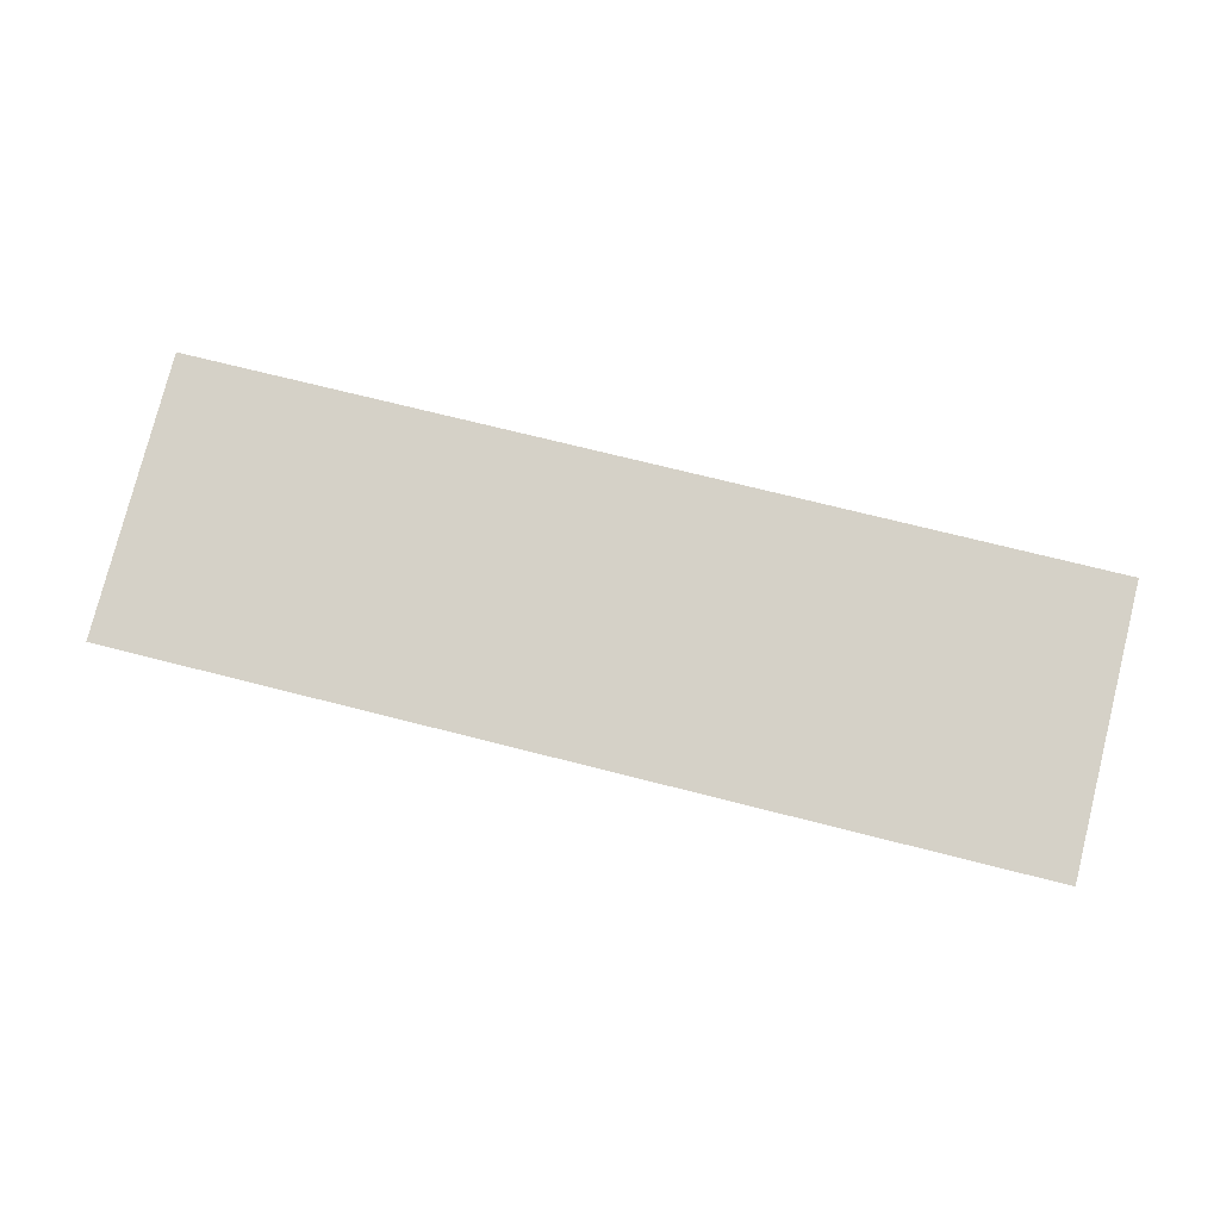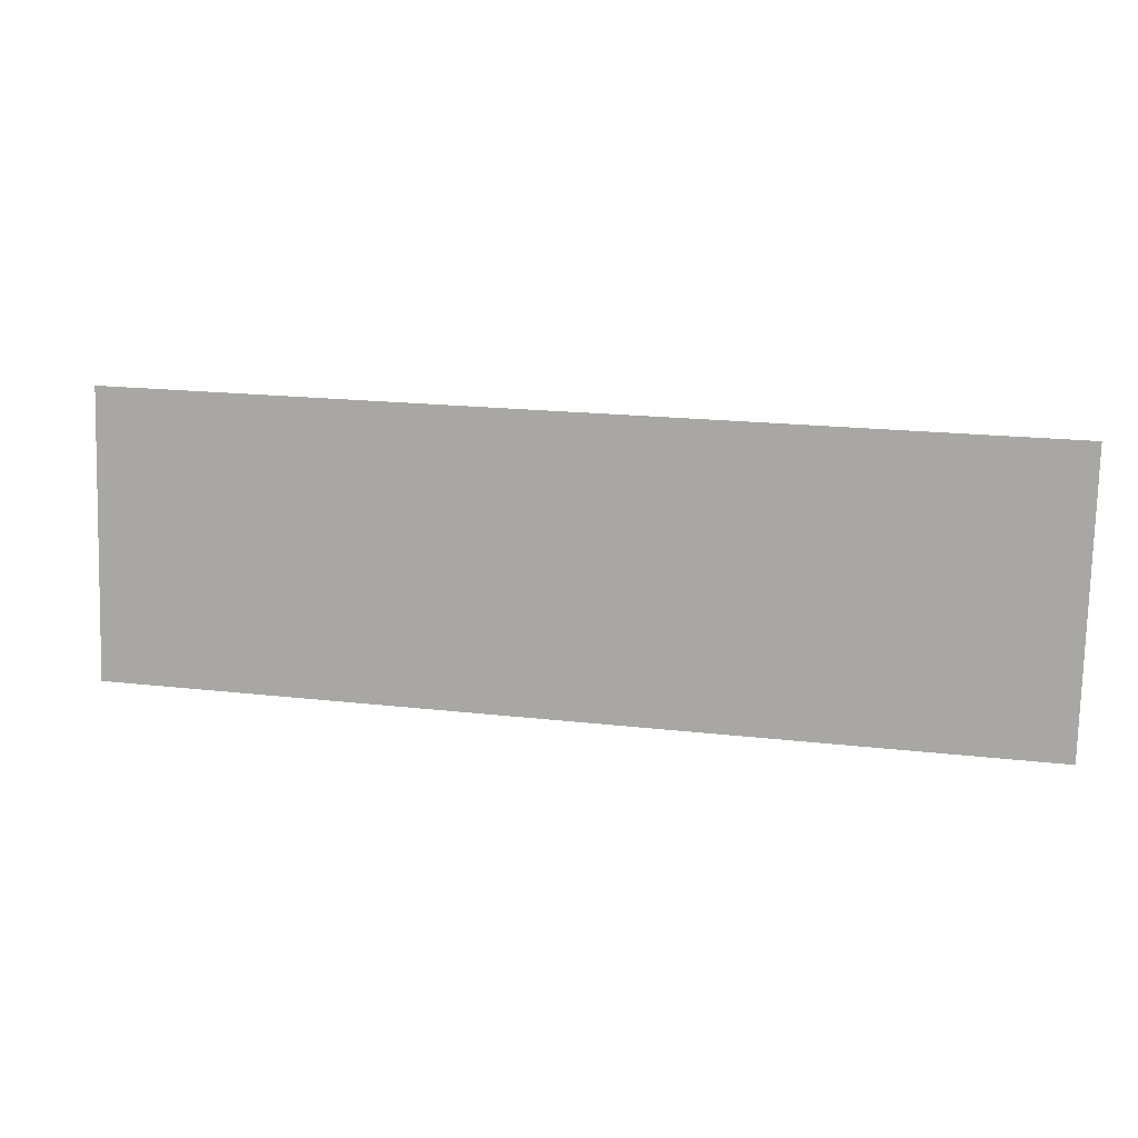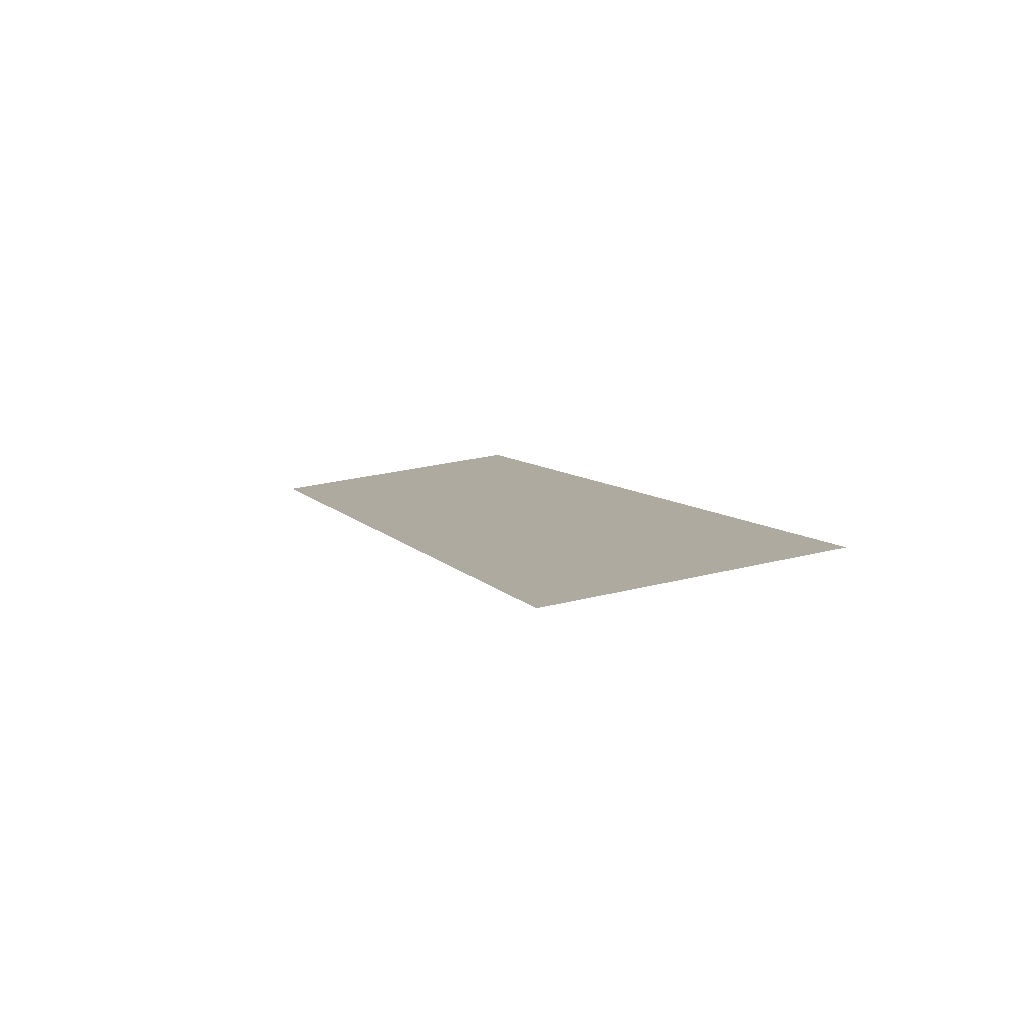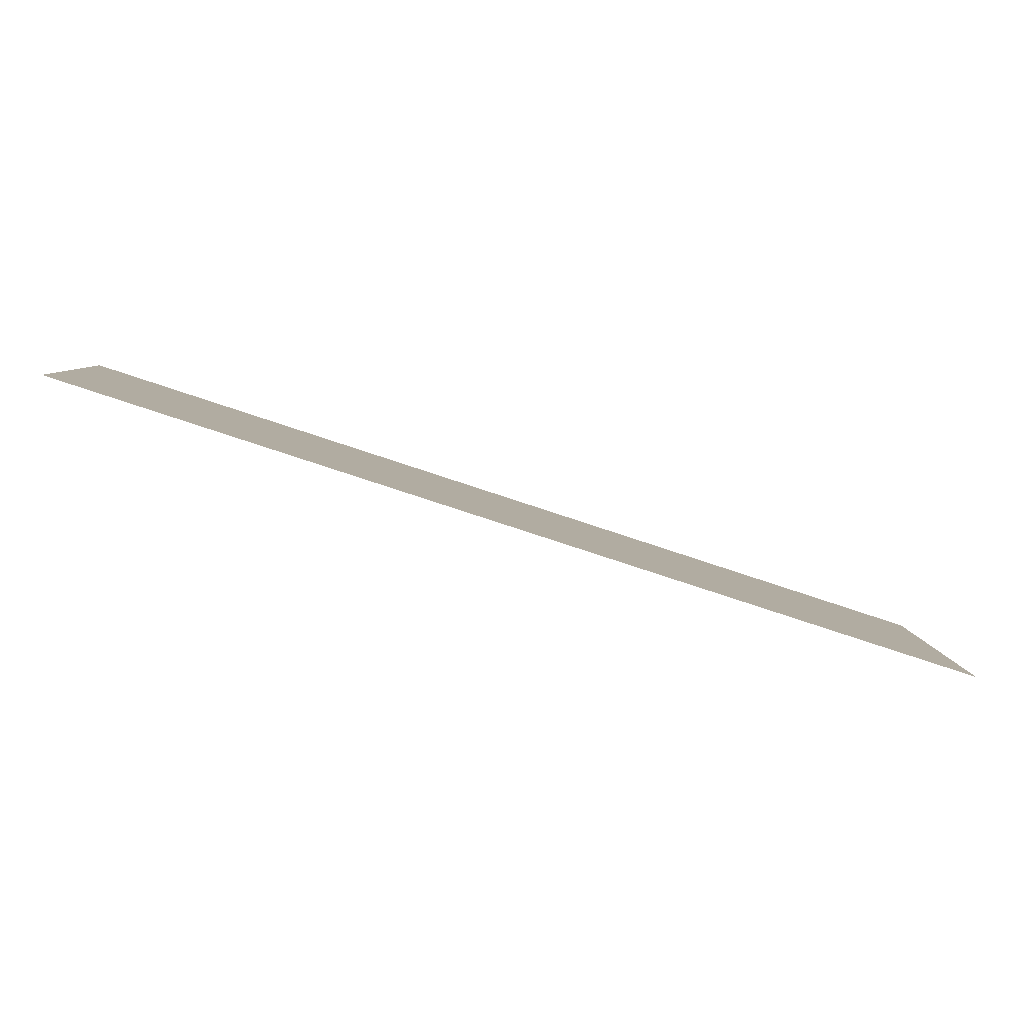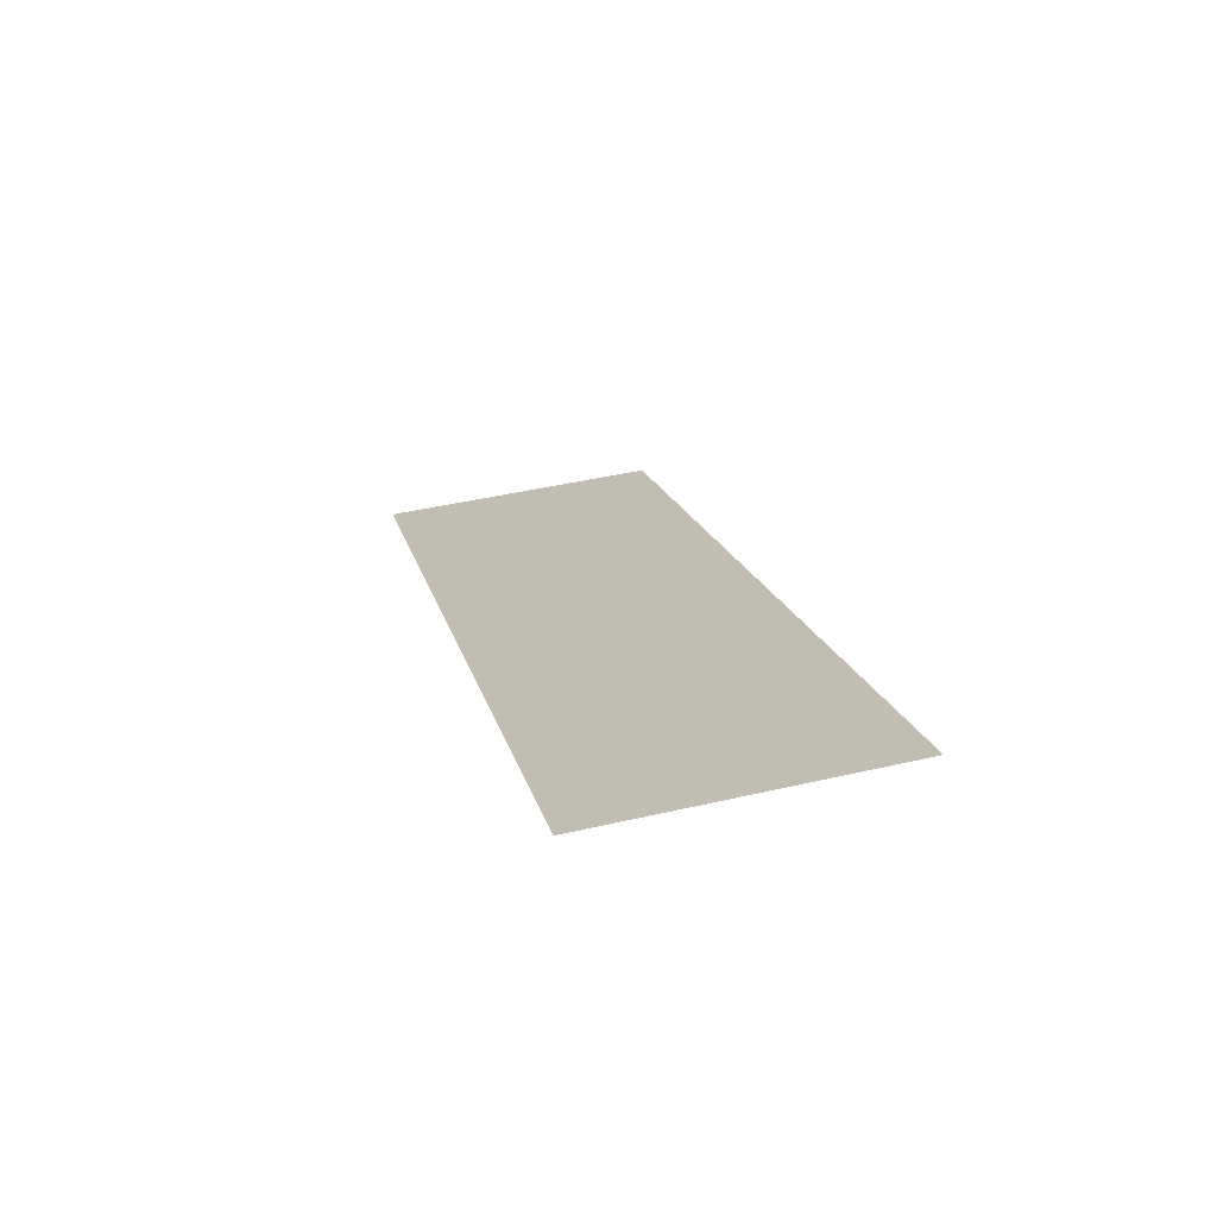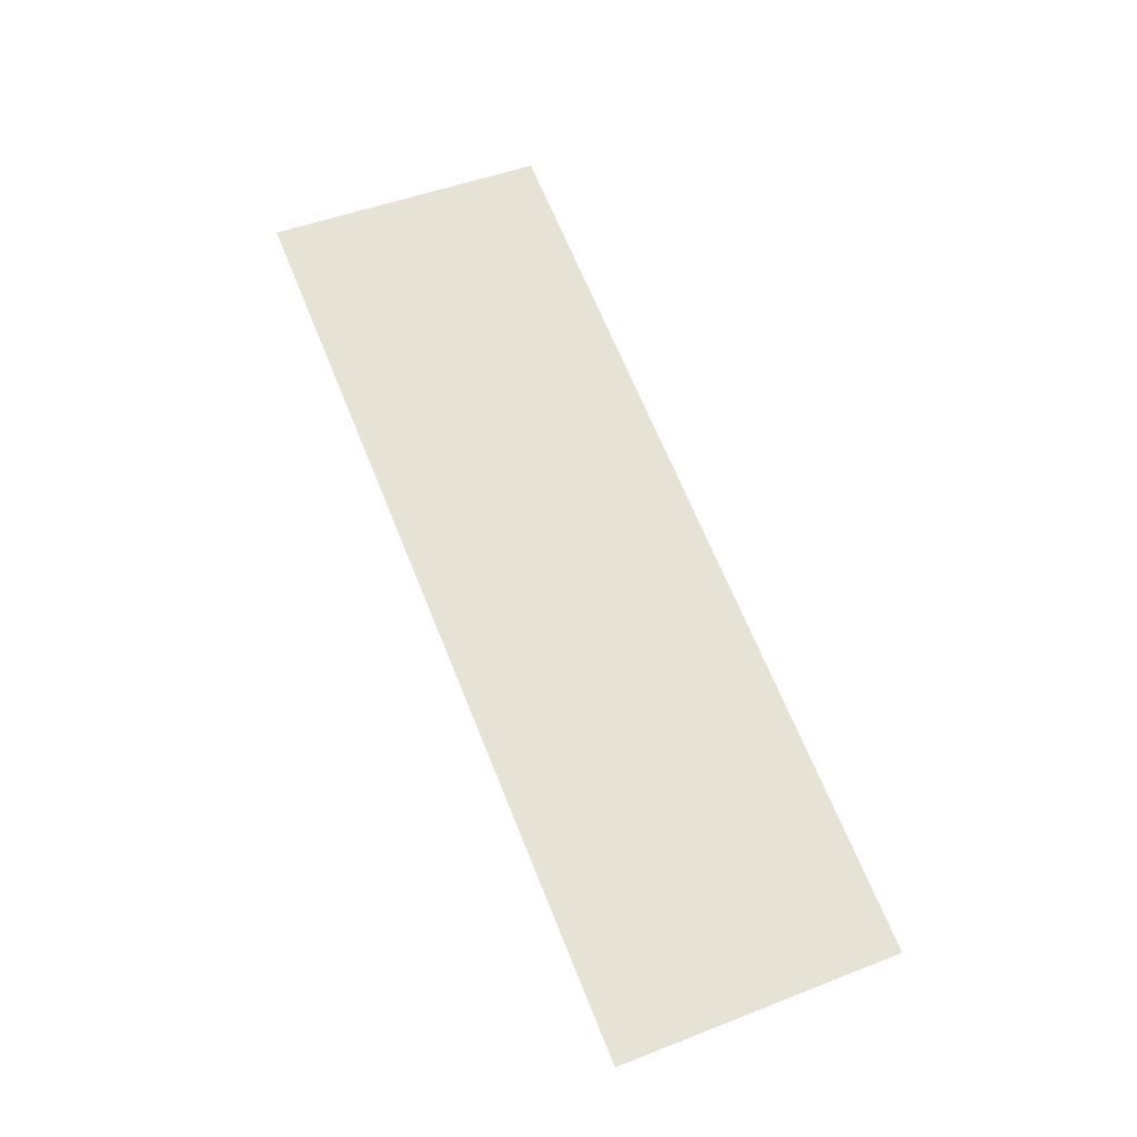
<metadata>
{"format":"obj","ext":"obj","renderer":"f3d","projection":"perspective","resolution":1024,"background":"white","views":[{"elev":70.9,"azim":14.3,"up":"+Y"},{"elev":19.2,"azim":-167.8,"up":"+Z"},{"elev":7.2,"azim":70.4,"up":"+Y"},{"elev":-76.9,"azim":161.6,"up":"+Z"},{"elev":17.0,"azim":77.3,"up":"+Y"},{"elev":67.7,"azim":-112.1,"up":"+Y"}]}
</metadata>
<code>
o #ID3727
v 0.08293 0.03001 -0.1068
v 0.02515 0.03226 -0.1248
v 0.02515 0.03001 -0.1068
v 0.08293 0.03226 -0.1248
f 1 2 3
f 3 2 1
f 2 1 4
f 4 1 2

</code>
